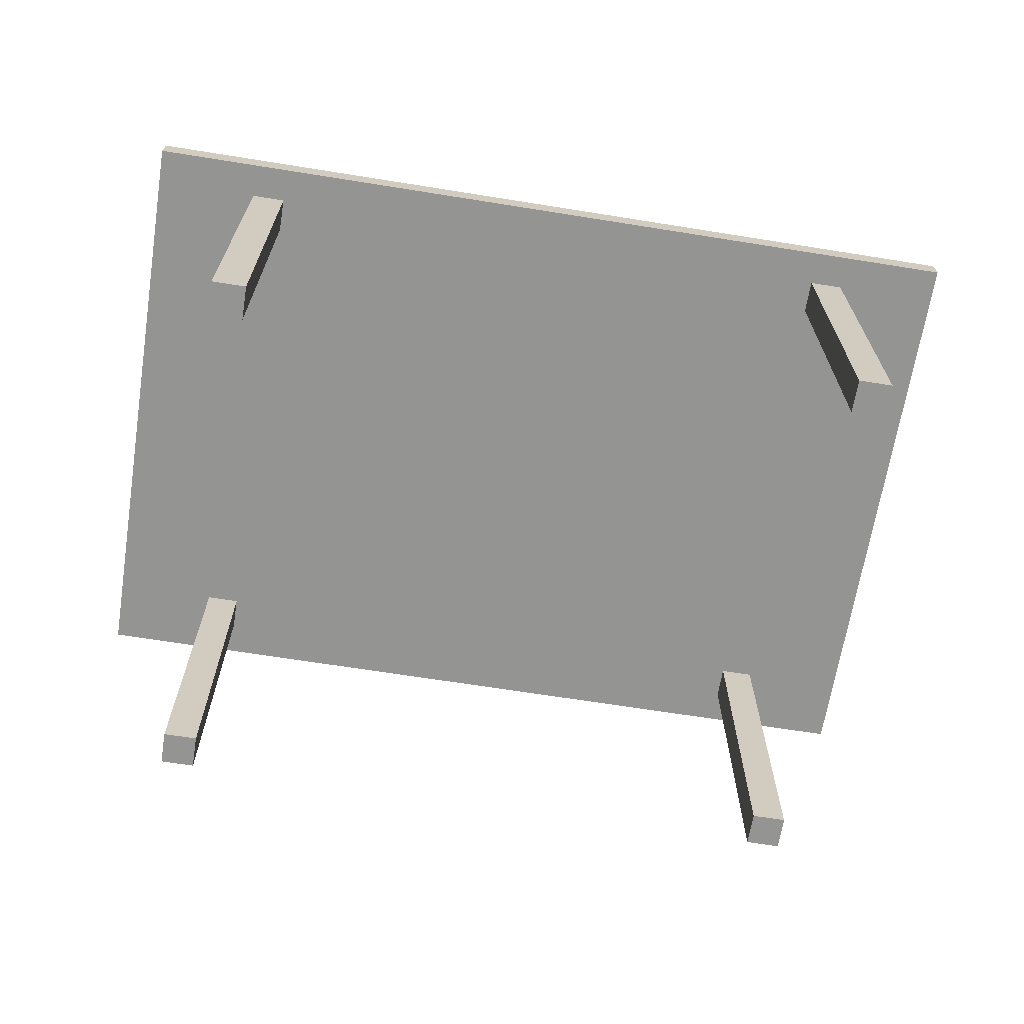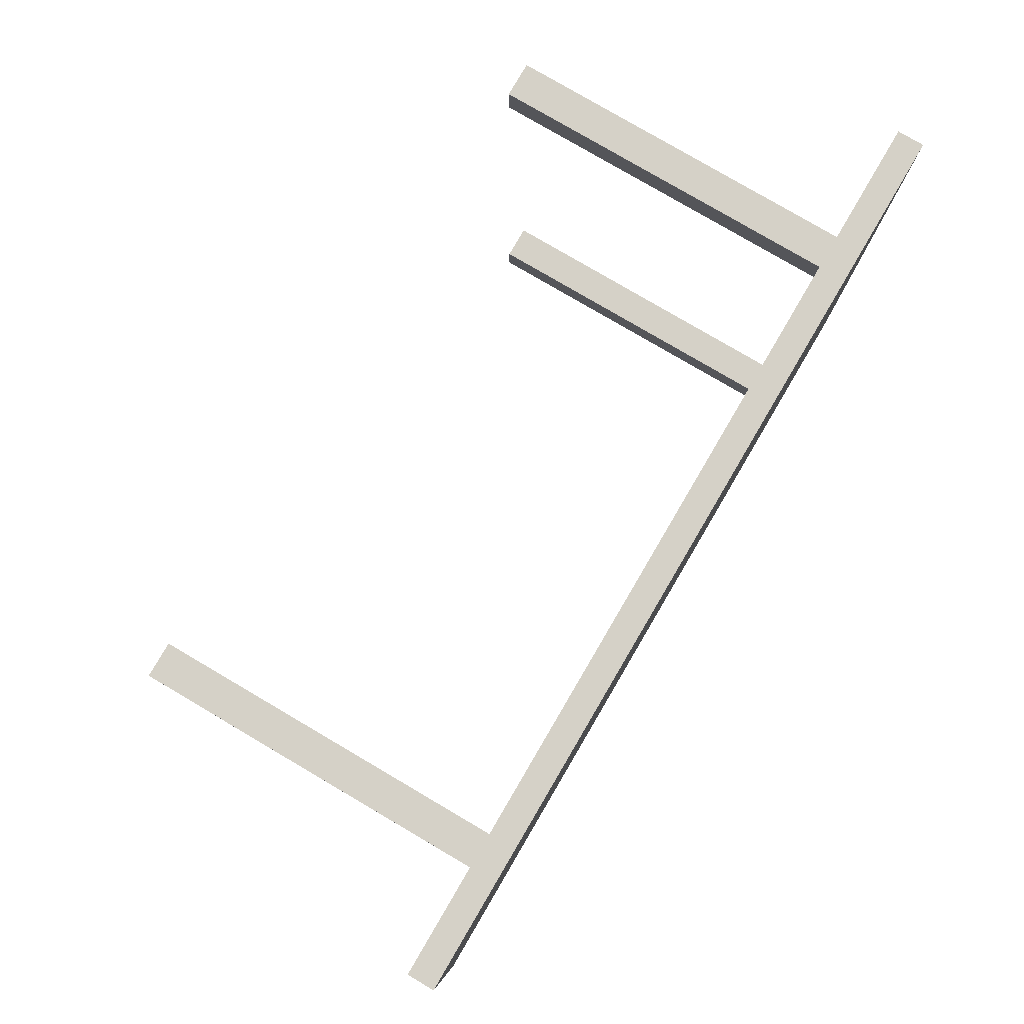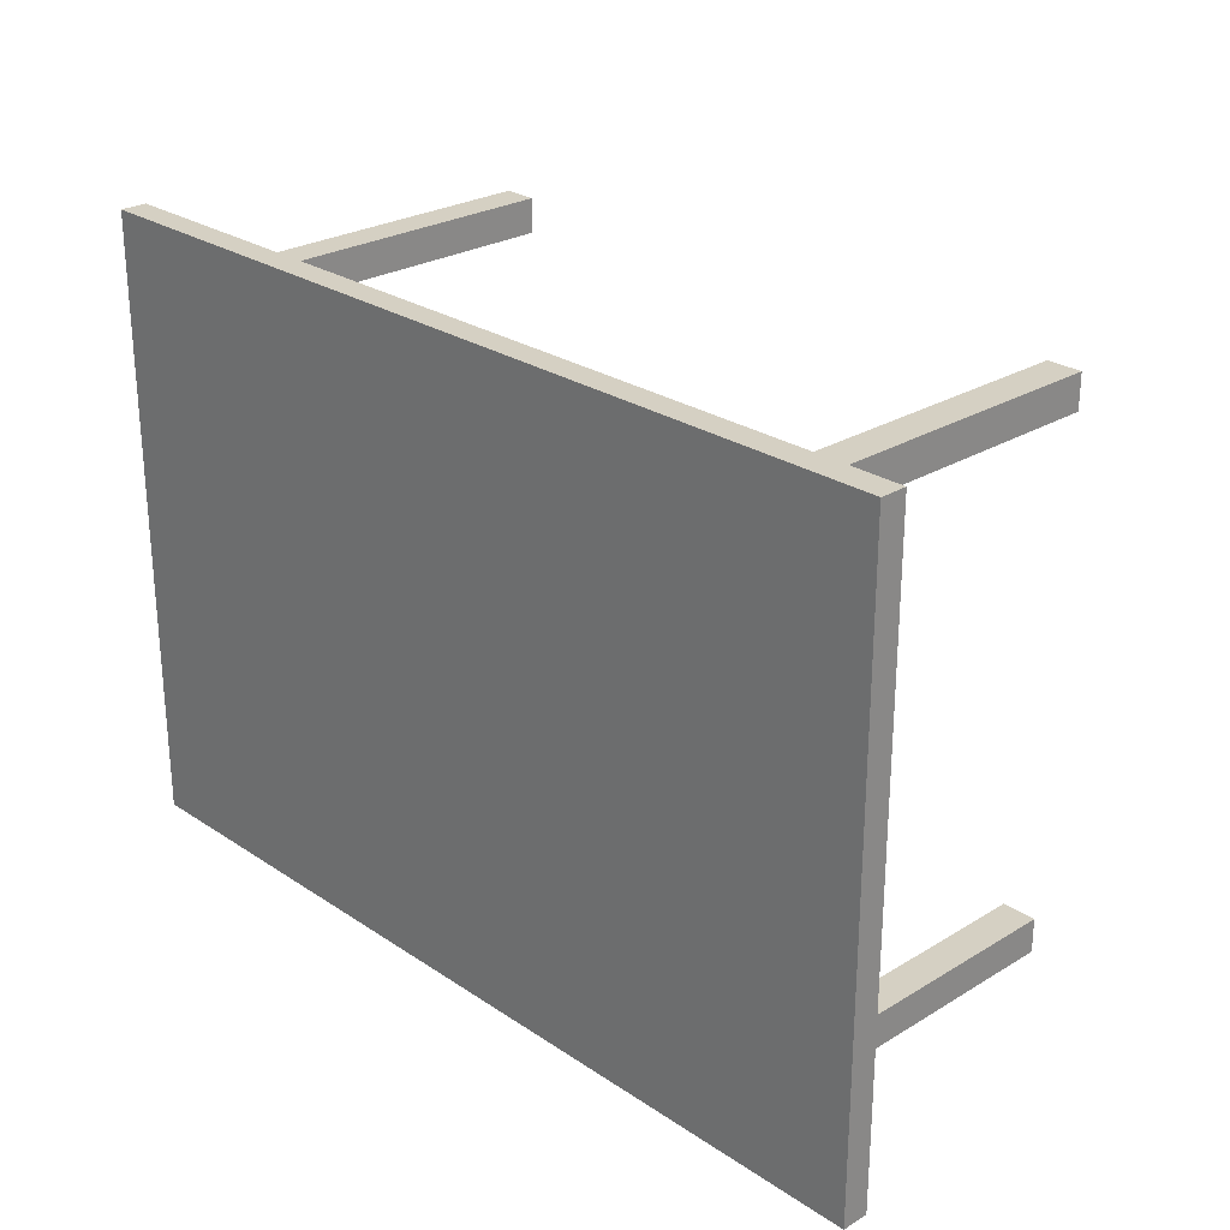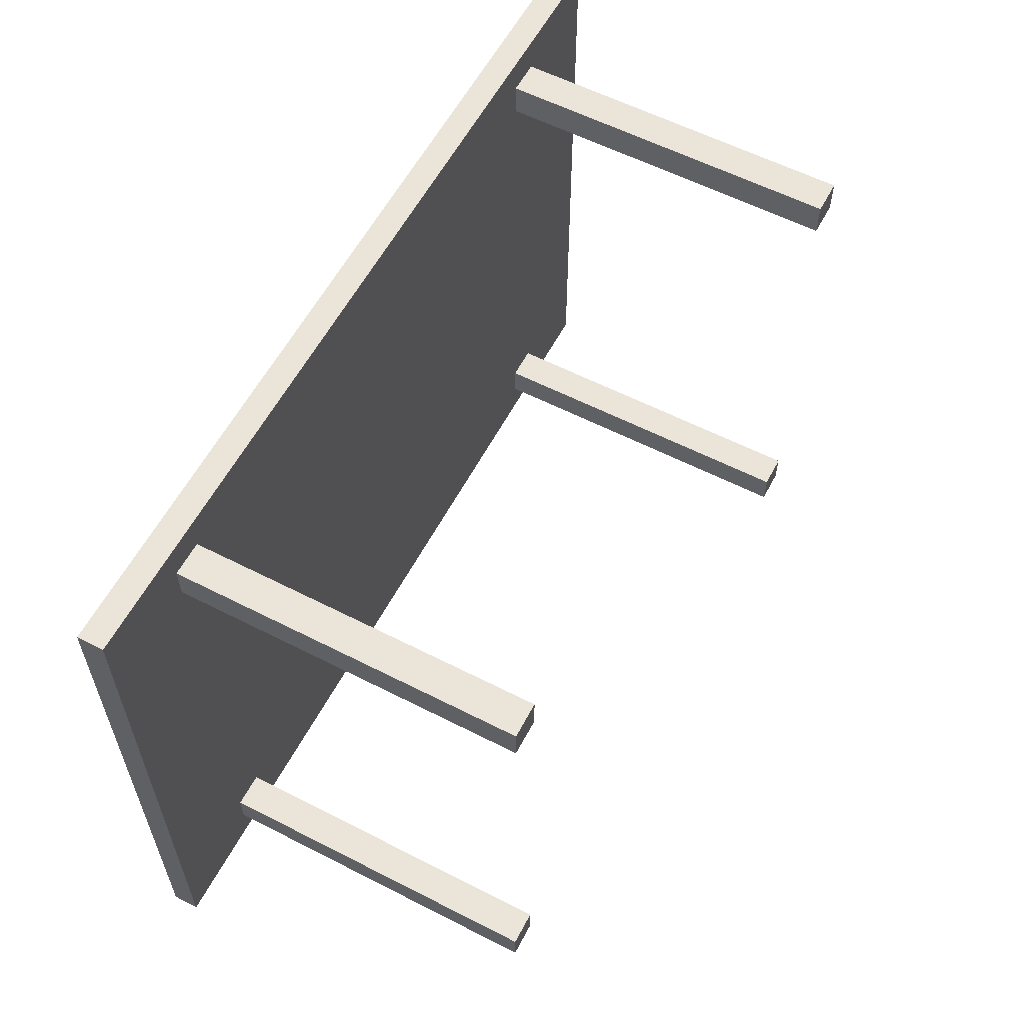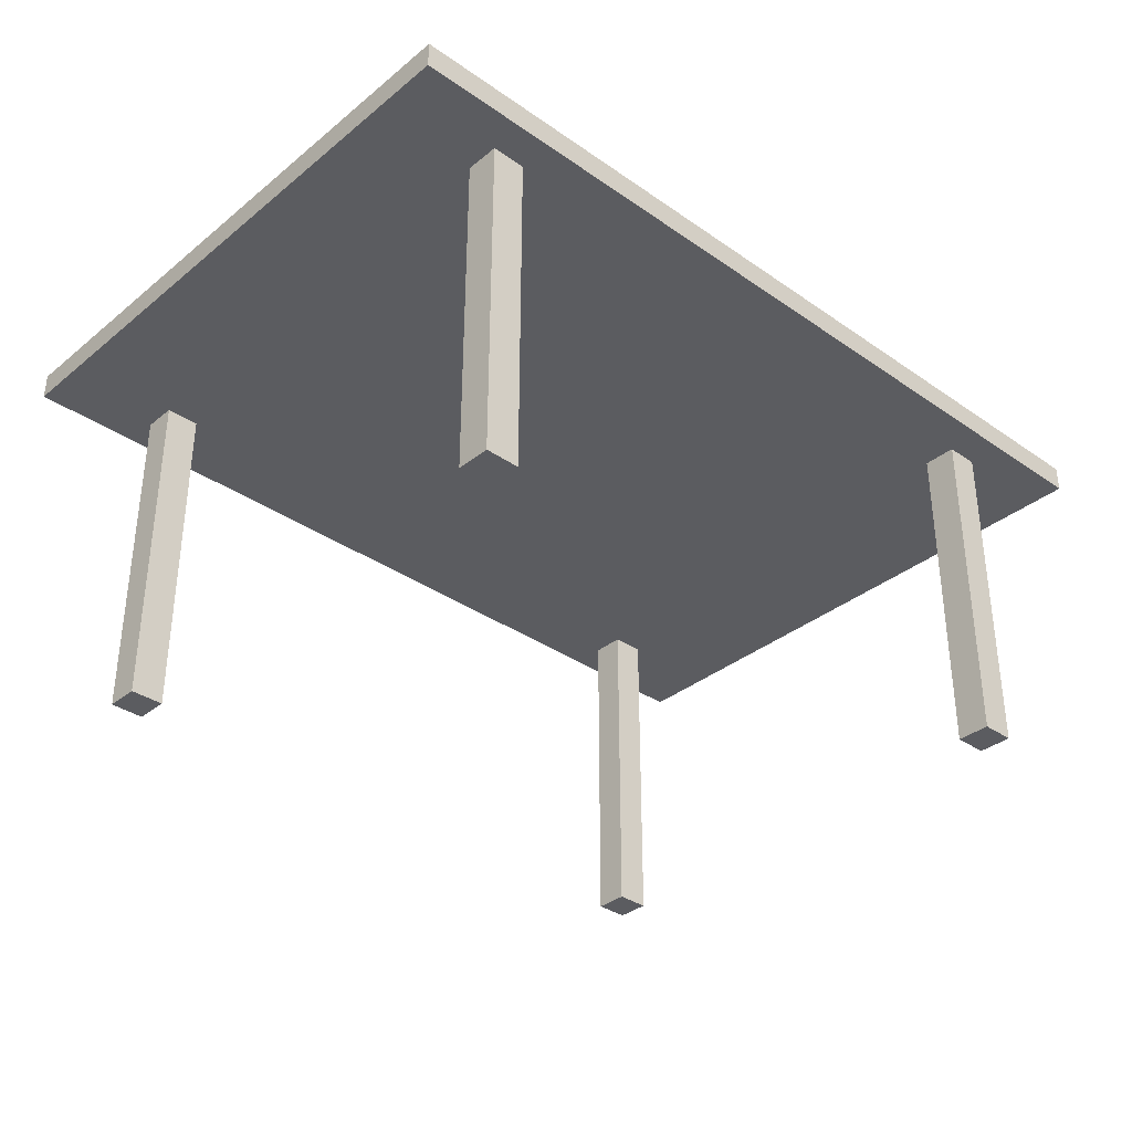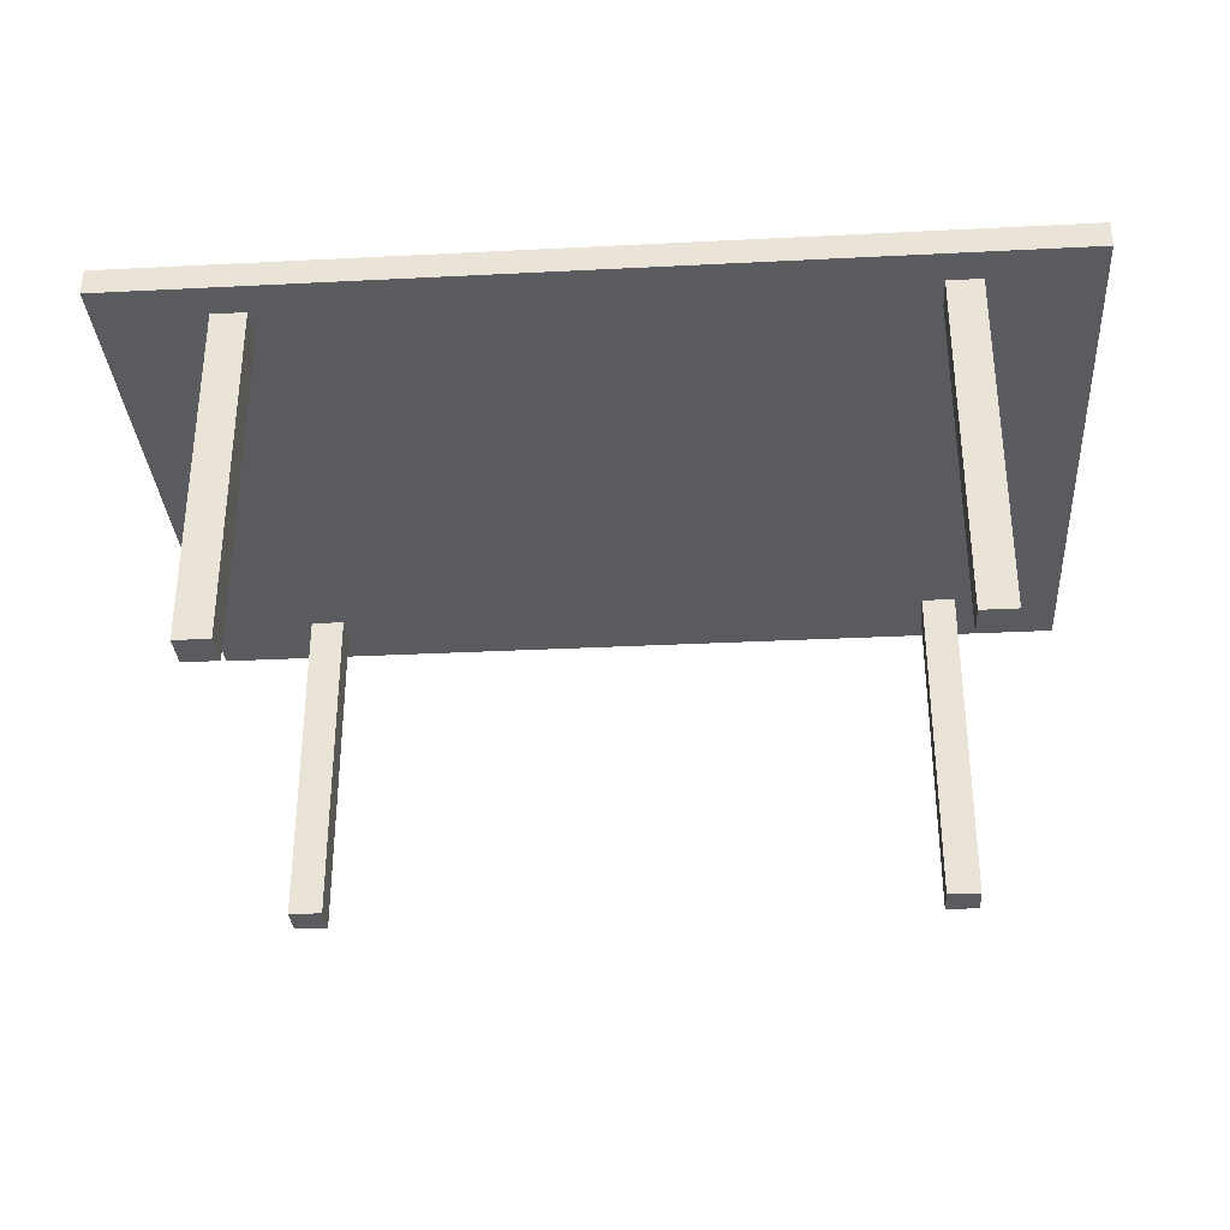
<metadata>
{"format":"obj","ext":"obj","renderer":"f3d","projection":"perspective","resolution":1024,"background":"white","views":[{"elev":-66.9,"azim":170.9,"up":"+Y"},{"elev":79.7,"azim":120.4,"up":"+Z"},{"elev":26.1,"azim":-133.7,"up":"+Z"},{"elev":58.9,"azim":-62.2,"up":"+Z"},{"elev":-34.6,"azim":-42.9,"up":"+Y"},{"elev":-32.7,"azim":4.0,"up":"+Y"}]}
</metadata>
<code>
o Cube
v 1.314 1.048 -0.9031
v 1.314 1.048 0.9031
v -1.314 1.048 0.9031
v -1.314 1.048 -0.9031
v 1.314 1.126 -0.9031
v 1.314 1.126 0.9031
v -1.314 1.126 0.9031
v -1.314 1.126 -0.9031
v -1 1.048 -0.9031
v -1 1.048 0.9031
v -1 1.126 -0.9031
v -1 1.126 0.9031
v 1 1.048 -0.9031
v 1 1.048 0.9031
v 1 1.126 -0.9031
v 1 1.126 0.9031
v 1.314 1.048 0.8
v -1.314 1.048 0.8
v 1.314 1.126 0.8
v -1.314 1.126 0.8
v -1 1.126 0.8
v -1 1.048 0.8
v 1 1.048 0.8
v 1 1.126 0.8
v -1.314 1.048 -0.8
v -1.314 1.126 -0.8
v -1 1.048 -0.8
v 1 1.048 -0.8
v 1.314 1.048 -0.8
v 1.314 1.126 -0.8
v -1 1.126 -0.8
v 1 1.126 -0.8
v 1.314 1.048 -0.7
v 1.314 1.126 -0.7
v -1 1.126 -0.7
v 1 1.126 -0.7
v -1.314 1.048 -0.7
v -1.314 1.126 -0.7
v -1 1.048 -0.7
v 1 1.048 -0.7
v 1.314 1.048 0.7
v 1.314 1.126 0.7
v -1 1.126 0.7
v 1 1.126 0.7
v -1.314 1.048 0.7
v -1.314 1.126 0.7
v -1 1.048 0.7
v 1 1.048 0.7
v 0.9 1.048 -0.9031
v 0.9 1.048 0.9031
v 0.9 1.126 -0.9031
v 0.9 1.126 0.9031
v 0.9 1.048 0.8
v 0.9 1.126 0.8
v 0.9 1.126 -0.8
v 0.9 1.048 -0.8
v 0.9 1.126 -0.7
v 0.9 1.048 -0.7
v 0.9 1.126 0.7
v 0.9 1.048 0.7
v -0.9 1.048 -0.9031
v -0.9 1.048 0.9031
v -0.9 1.126 -0.9031
v -0.9 1.126 0.9031
v -0.9 1.048 0.8
v -0.9 1.048 -0.8
v -0.9 1.048 -0.7
v -0.9 1.048 0.7
v -0.9 1.126 0.8
v -0.9 1.126 -0.8
v -0.9 1.126 -0.7
v -0.9 1.126 0.7
v 1 0.04838 0.8
v 1 0.04838 0.7
v 0.9 0.04838 0.8
v 0.9 0.04838 0.7
v 1 0.04838 -0.7
v 1 0.04838 -0.8
v 0.9 0.04838 -0.8
v 0.9 0.04838 -0.7
v -1 0.04838 -0.7
v -1 0.04838 -0.8
v -0.9 0.04838 -0.8
v -0.9 0.04838 -0.7
v -0.9 0.04838 0.8
v -1 0.04838 0.8
v -1 0.04838 0.7
v -0.9 0.04838 0.7
f 22 10 3 18
f 21 20 7 12
f 17 19 6 2
f 10 12 7 3
f 25 26 8 4
f 11 9 4 8
f 63 61 9 11
f 62 64 12 10
f 69 21 12 64
f 65 62 10 22
f 17 2 14 23
f 19 24 16 6
f 2 6 16 14
f 5 1 13 15
f 42 44 24 19
f 41 17 23 48
f 65 22 86 85
f 72 43 21 69
f 3 7 20 18
f 41 42 19 17
f 43 46 20 21
f 47 22 18 45
f 9 27 25 4
f 11 8 26 31
f 1 5 30 29
f 63 11 31 70
f 61 66 27 9
f 1 29 28 13
f 5 15 32 30
f 37 38 26 25
f 45 46 38 37
f 27 39 37 25
f 31 26 38 35
f 29 30 34 33
f 70 31 35 71
f 67 39 81 84
f 29 33 40 28
f 30 32 36 34
f 18 20 46 45
f 39 47 45 37
f 35 38 46 43
f 33 34 42 41
f 71 35 43 72
f 67 68 47 39
f 33 41 48 40
f 34 36 44 42
f 40 48 60 58
f 36 57 59 44
f 58 56 79 80
f 32 55 57 36
f 13 28 56 49
f 15 51 55 32
f 44 59 54 24
f 53 60 76 75
f 23 14 50 53
f 24 54 52 16
f 14 16 52 50
f 15 13 49 51
f 58 60 68 67
f 57 71 72 59
f 56 58 67 66
f 55 70 71 57
f 49 56 66 61
f 51 63 70 55
f 59 72 69 54
f 60 53 65 68
f 53 50 62 65
f 54 69 64 52
f 50 52 64 62
f 51 49 61 63
f 74 73 75 76
f 23 53 75 73
f 48 23 73 74
f 60 48 74 76
f 78 77 80 79
f 28 40 77 78
f 40 58 80 77
f 56 28 78 79
f 83 84 81 82
f 27 66 83 82
f 39 27 82 81
f 66 67 84 83
f 88 85 86 87
f 22 47 87 86
f 68 65 85 88
f 47 68 88 87

</code>
